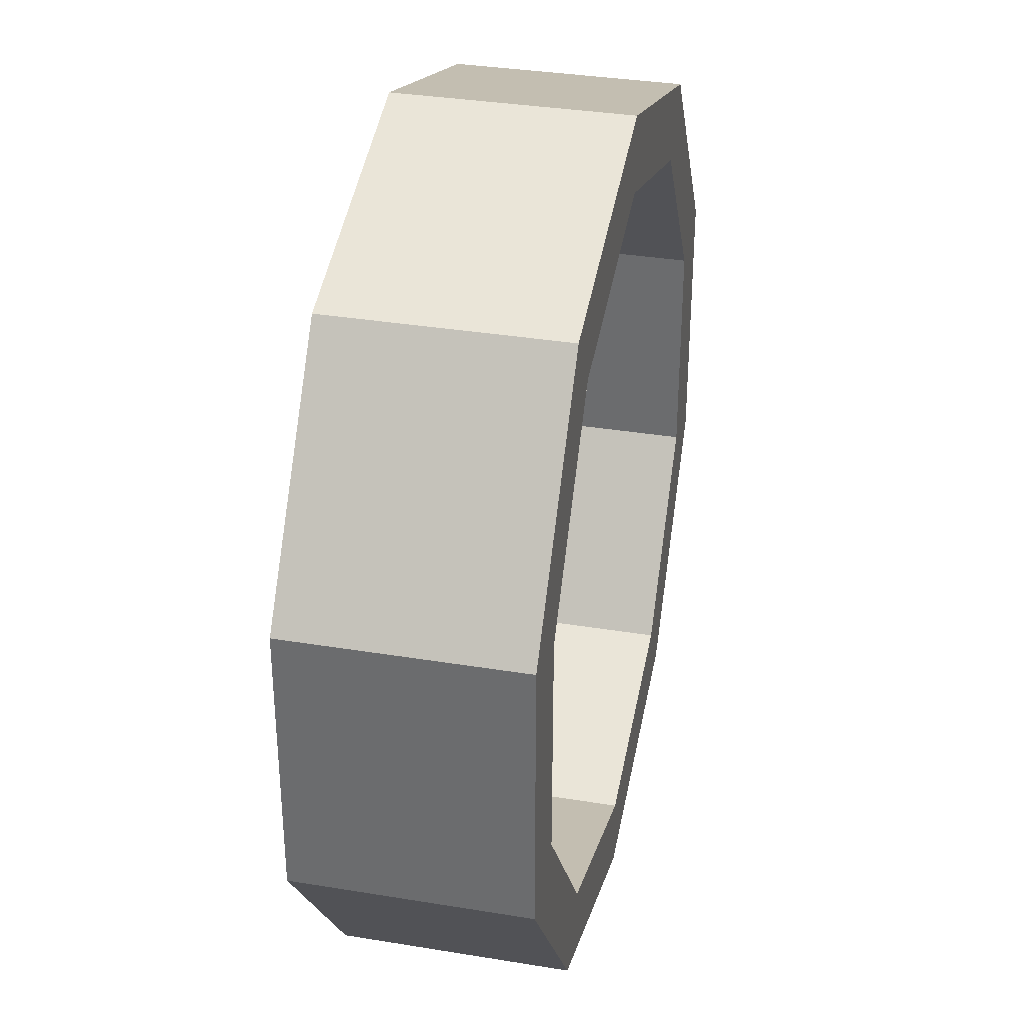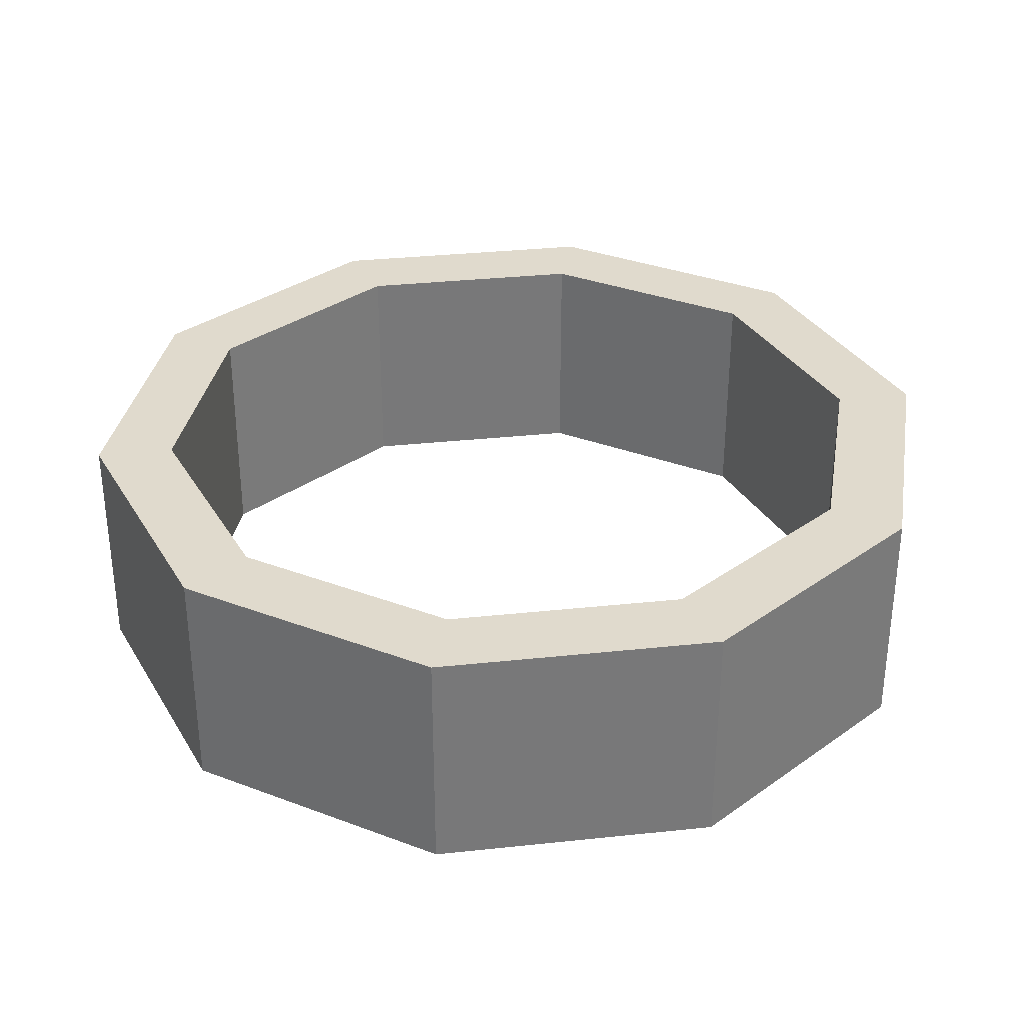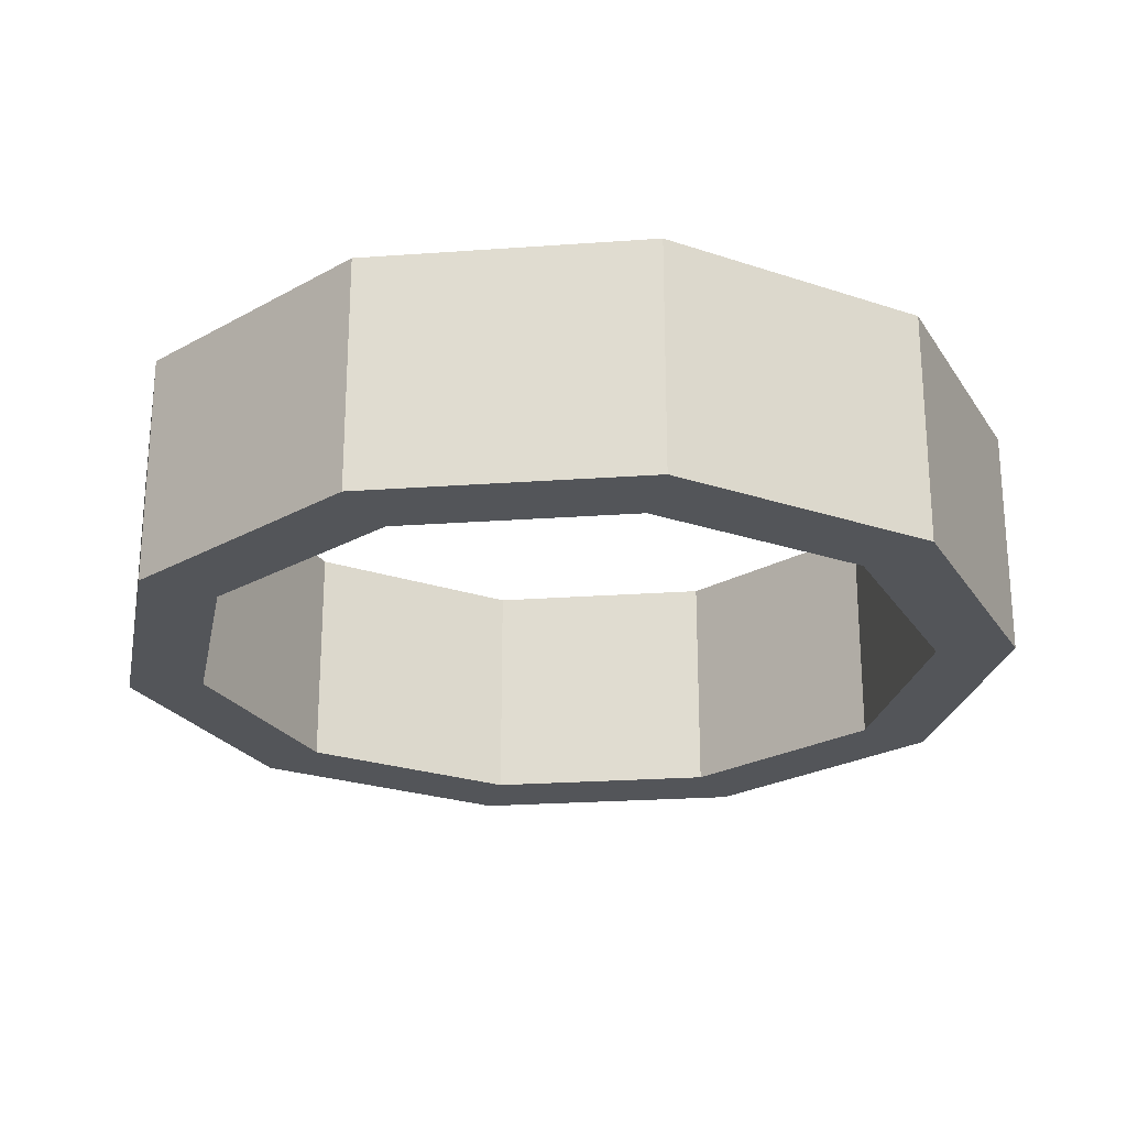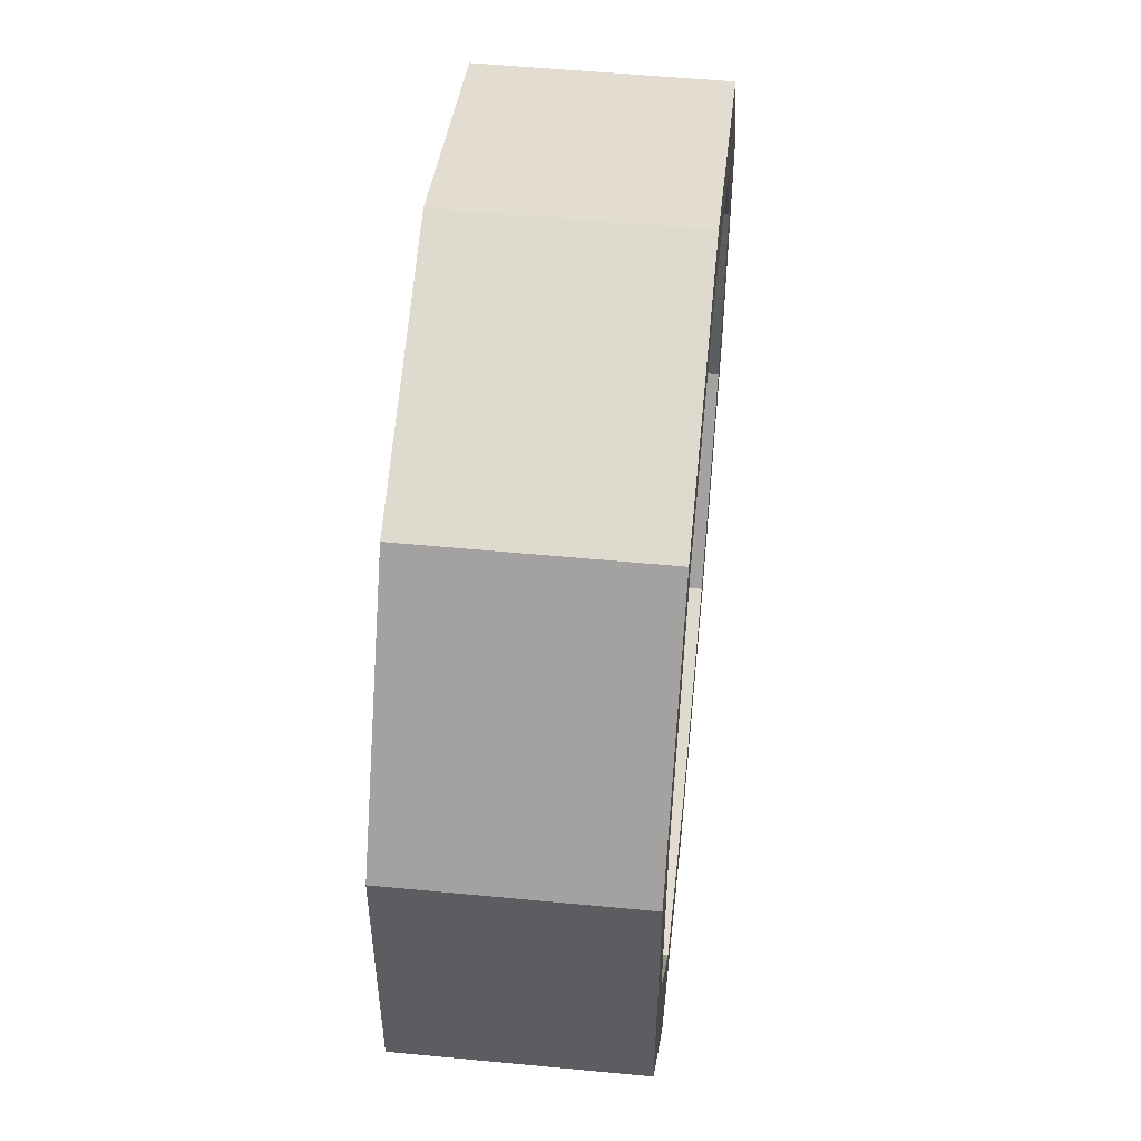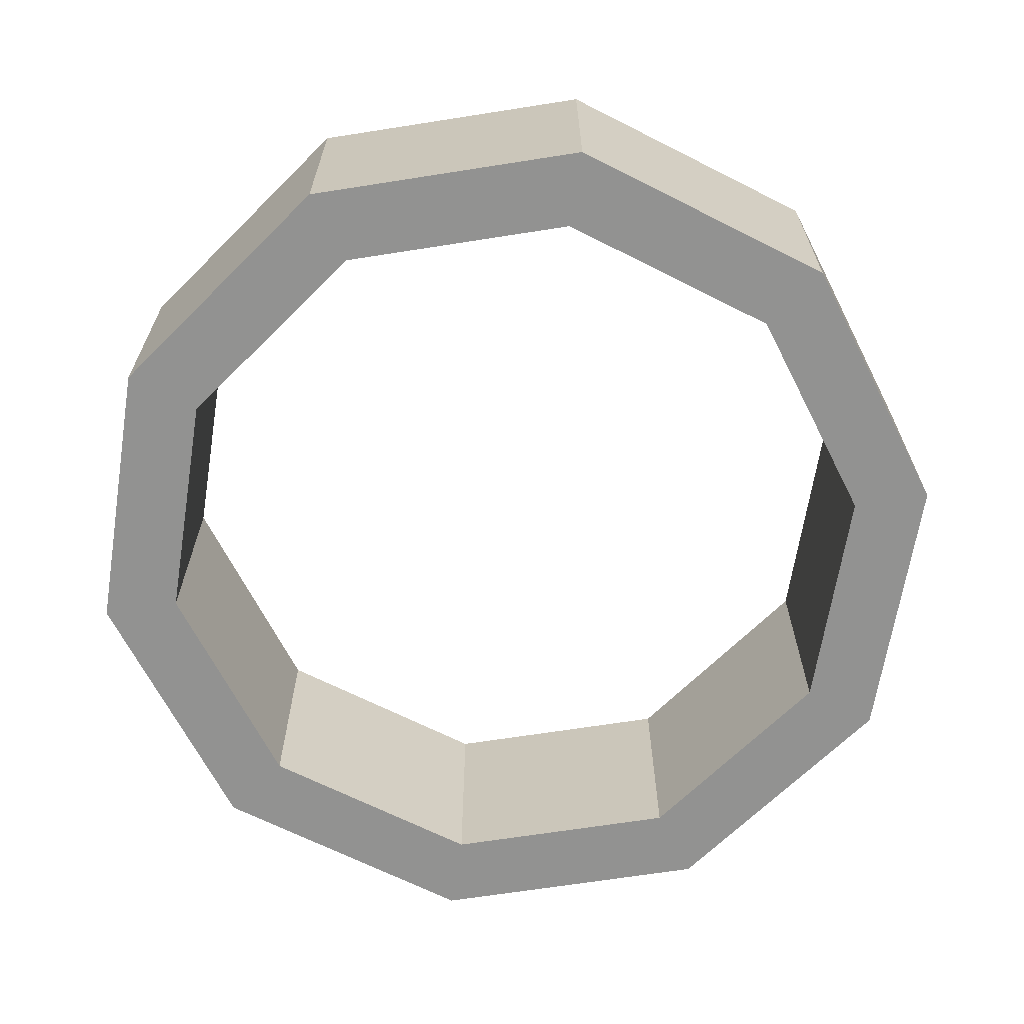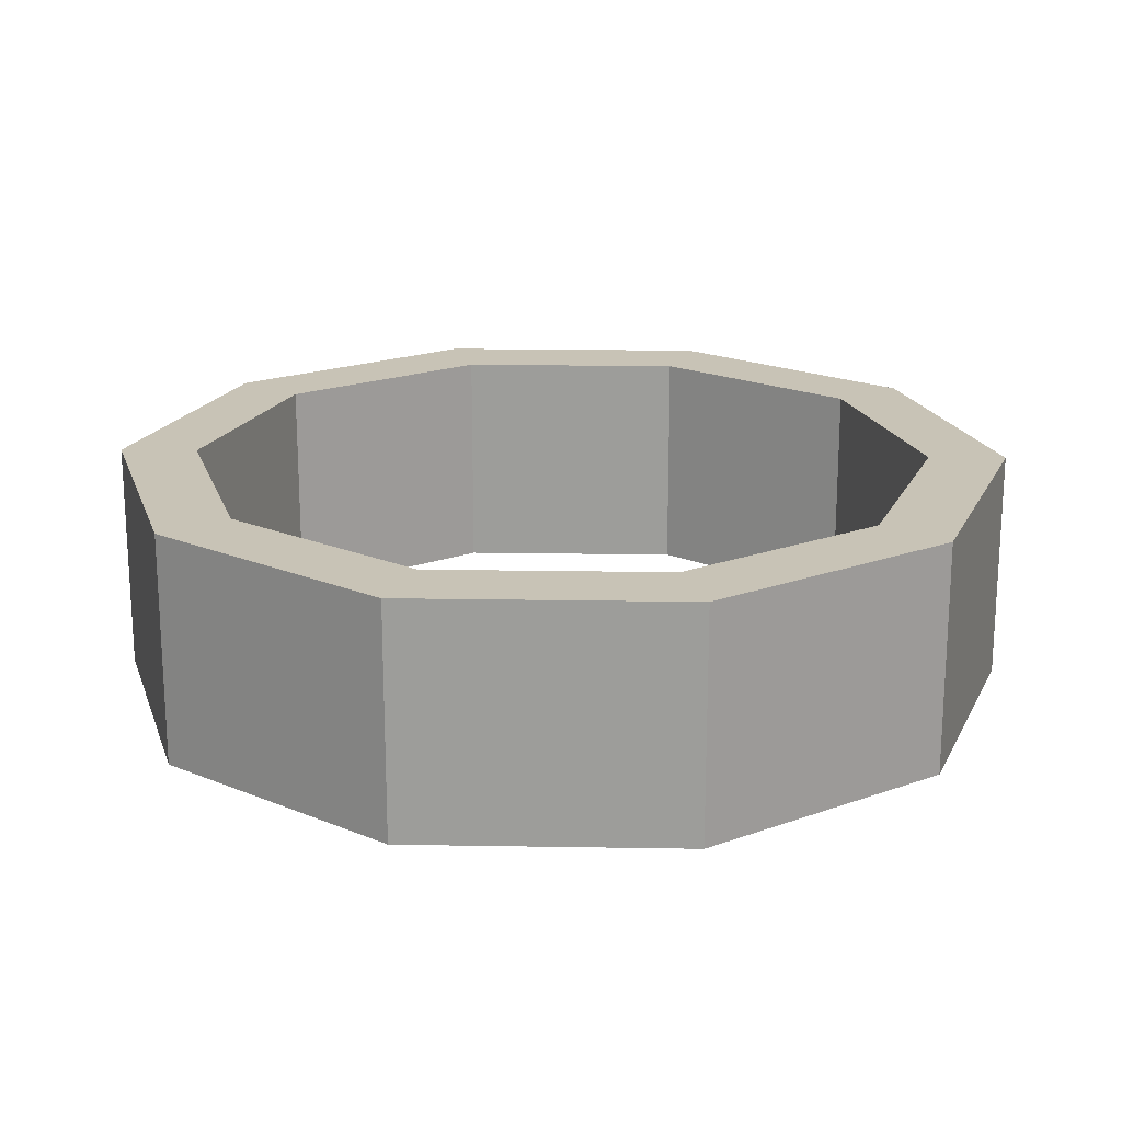
<metadata>
{"format":"obj","ext":"obj","renderer":"f3d","projection":"perspective","resolution":1024,"background":"white","views":[{"elev":34.4,"azim":-77.5,"up":"+Z"},{"elev":33.0,"azim":-134.4,"up":"+Y"},{"elev":-24.1,"azim":168.8,"up":"+Y"},{"elev":52.6,"azim":95.9,"up":"+Z"},{"elev":-66.2,"azim":-117.0,"up":"+Y"},{"elev":19.4,"azim":127.8,"up":"+Y"}]}
</metadata>
<code>
o ITRI_PROT_MAGE_01
v -0.03121 0.008439 -0.01016
v 1e-05 0.008439 -0.03284
v 0.03123 -0.008419 0.01013
v 0.01931 -0.008419 -0.02657
v -0.03121 -0.008419 0.01013
v 1e-05 -0.008419 0.03282
v 1e-05 0.008439 0.02716
v -0.01596 0.008439 -0.02199
v -0.03121 0.008439 0.01013
v -0.01929 -0.008419 -0.02657
v 0.01598 0.008439 -0.02199
v 0.03123 0.008439 -0.01016
v -0.01929 0.008439 0.02655
v 0.01931 0.008439 0.02655
v 0.01598 0.008439 0.02197
v 0.02585 -0.008419 0.008386
v -0.01596 -0.008419 0.02197
v 1e-05 -0.008419 0.02716
v 0.02585 0.008439 -0.008406
v -0.01596 -0.008419 -0.02199
v 1e-05 -0.008419 -0.02718
v 0.01598 -0.008419 -0.02199
v -0.02583 -0.008419 0.008386
v 0.01931 -0.008419 0.02655
v -0.03121 -0.008419 -0.01016
v -0.02583 0.008439 0.008386
v -0.01929 -0.008419 0.02655
v 1e-05 0.008439 0.03282
v 0.01931 0.008439 -0.02657
v 1e-05 -0.008419 -0.03284
v 0.03123 -0.008419 -0.01016
v 0.03123 0.008439 0.01013
v -0.01929 0.008439 -0.02657
v 0.01598 -0.008419 0.02197
v -0.02583 -0.008419 -0.008406
v -0.02583 0.008439 -0.008406
v 0.02585 0.008439 0.008386
v -0.01596 0.008439 0.02197
v 0.02585 -0.008419 -0.008406
v 1e-05 0.008439 -0.02718
f 30 2 29
f 2 11 29
f 26 35 36
f 25 1 33
f 5 1 25
f 9 36 1
f 15 18 7
f 38 17 23
f 24 14 28
f 27 13 9
f 1 8 33
f 2 40 11
f 27 9 5
f 5 9 1
f 26 23 35
f 38 23 26
f 10 2 30
f 40 21 22
f 40 22 11
f 19 39 16
f 12 19 37
f 31 32 3
f 13 38 26
f 14 7 28
f 3 14 24
f 3 32 14
f 19 16 37
f 15 34 18
f 32 15 14
f 14 15 7
f 16 3 24
f 39 3 16
f 7 18 17
f 17 27 5
f 18 27 17
f 34 6 18
f 29 11 19
f 11 39 19
f 20 10 30
f 23 25 35
f 8 20 21
f 20 30 21
f 21 4 22
f 39 31 3
f 17 5 23
f 23 5 25
f 34 24 6
f 24 28 6
f 35 25 10
f 25 33 10
f 13 26 9
f 9 26 36
f 18 6 27
f 6 13 27
f 28 38 13
f 6 28 13
f 29 19 12
f 4 29 12
f 21 30 4
f 30 29 4
f 22 4 31
f 4 12 31
f 12 37 32
f 31 12 32
f 33 40 2
f 10 33 2
f 37 16 34
f 16 24 34
f 36 35 20
f 35 10 20
f 1 36 8
f 36 20 8
f 32 37 15
f 37 34 15
f 28 7 38
f 7 17 38
f 11 22 39
f 22 31 39
f 33 8 40
f 8 21 40

</code>
